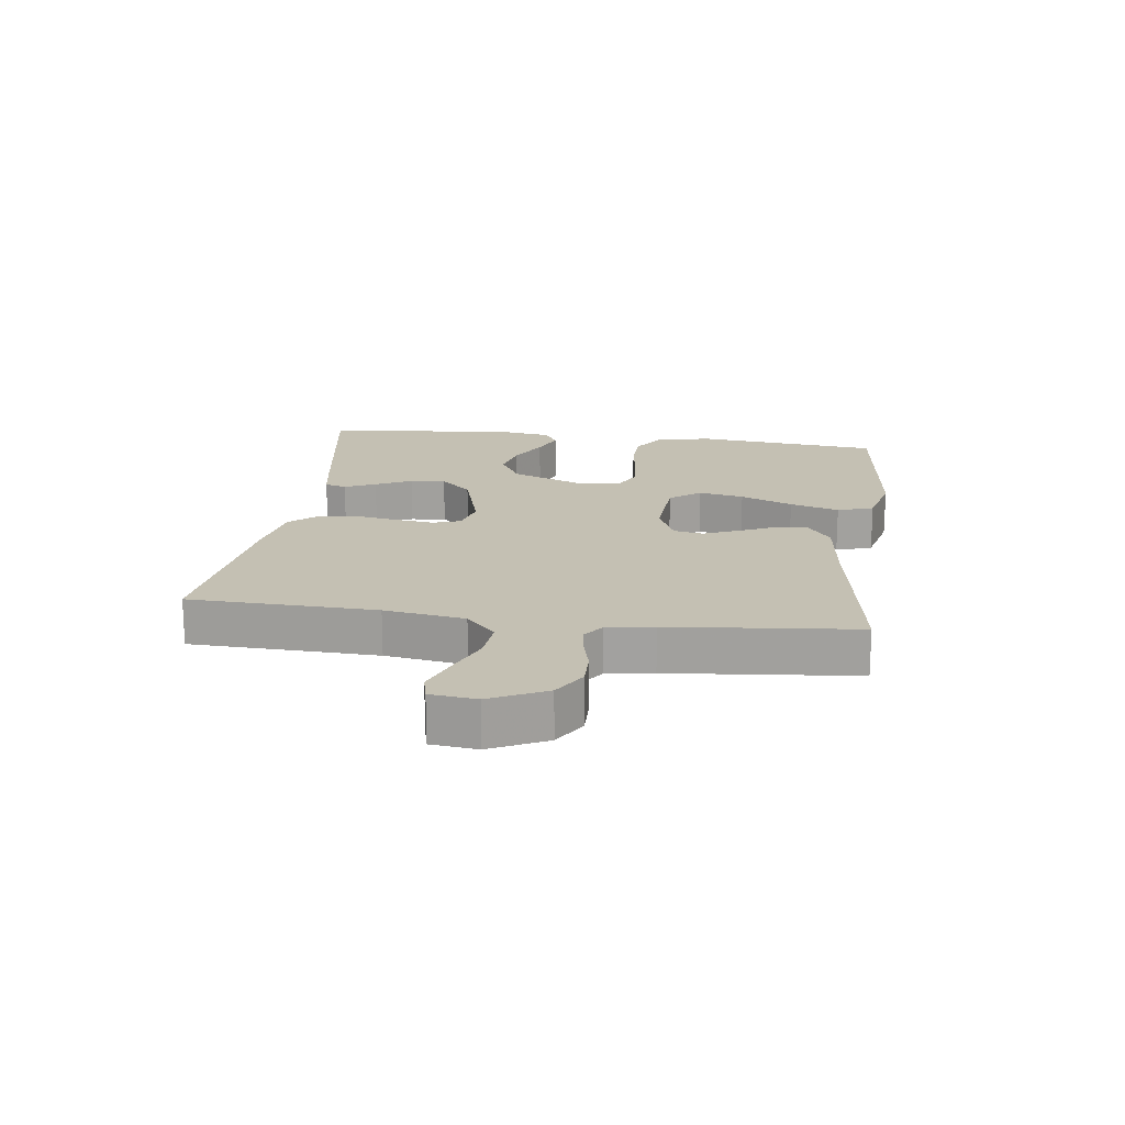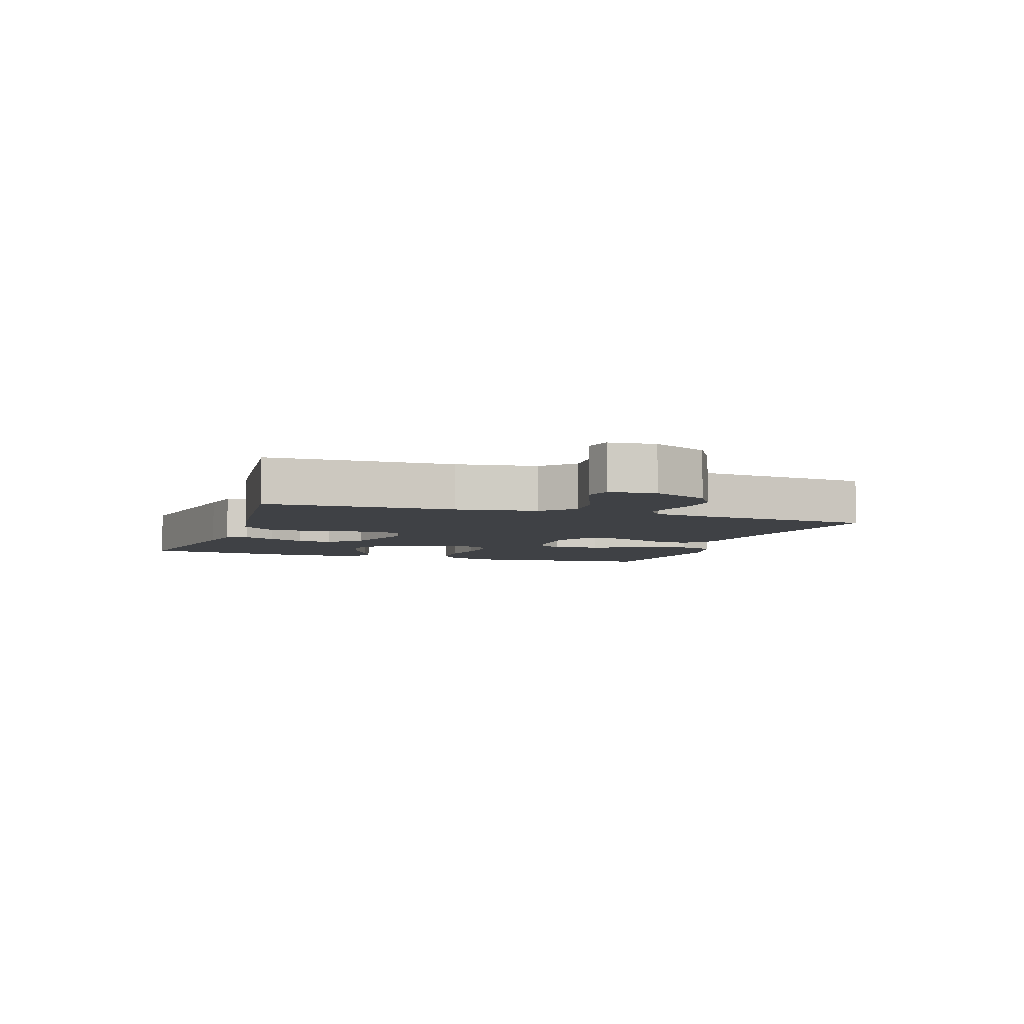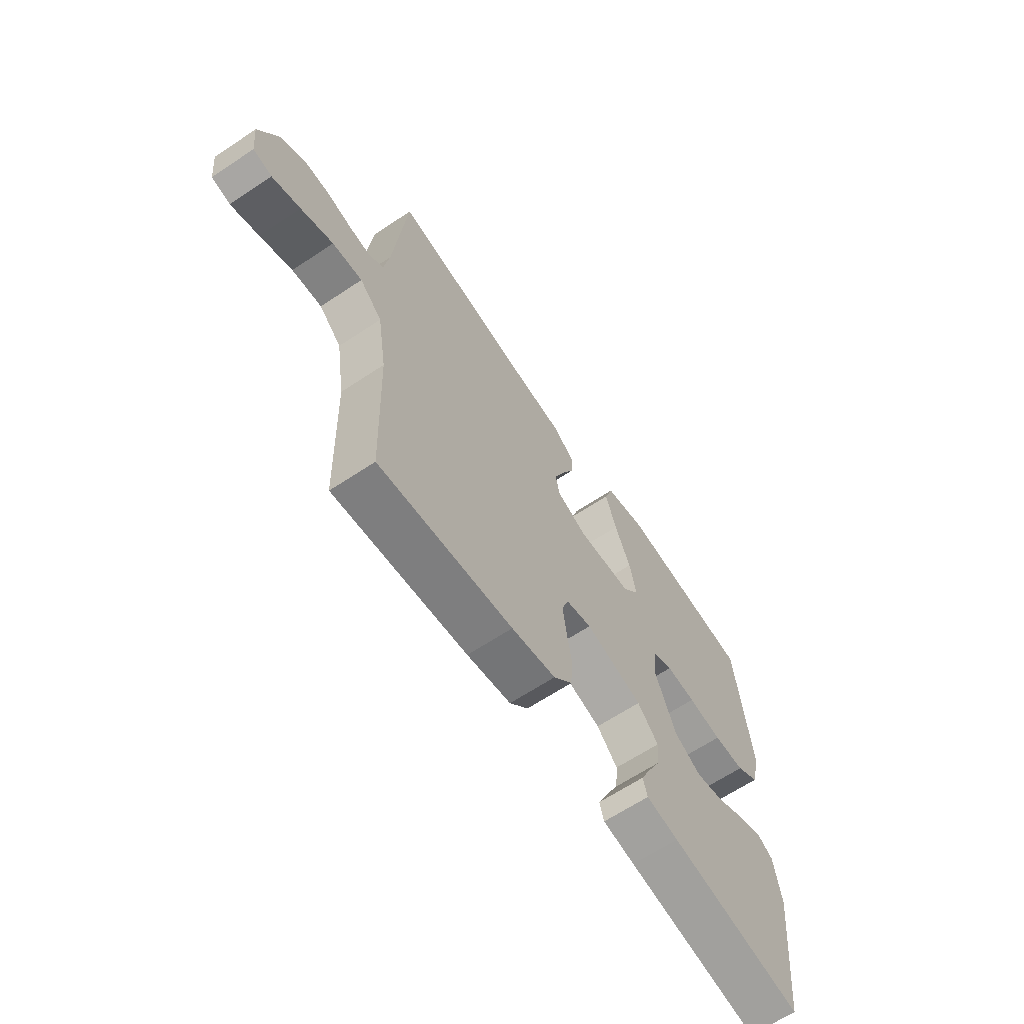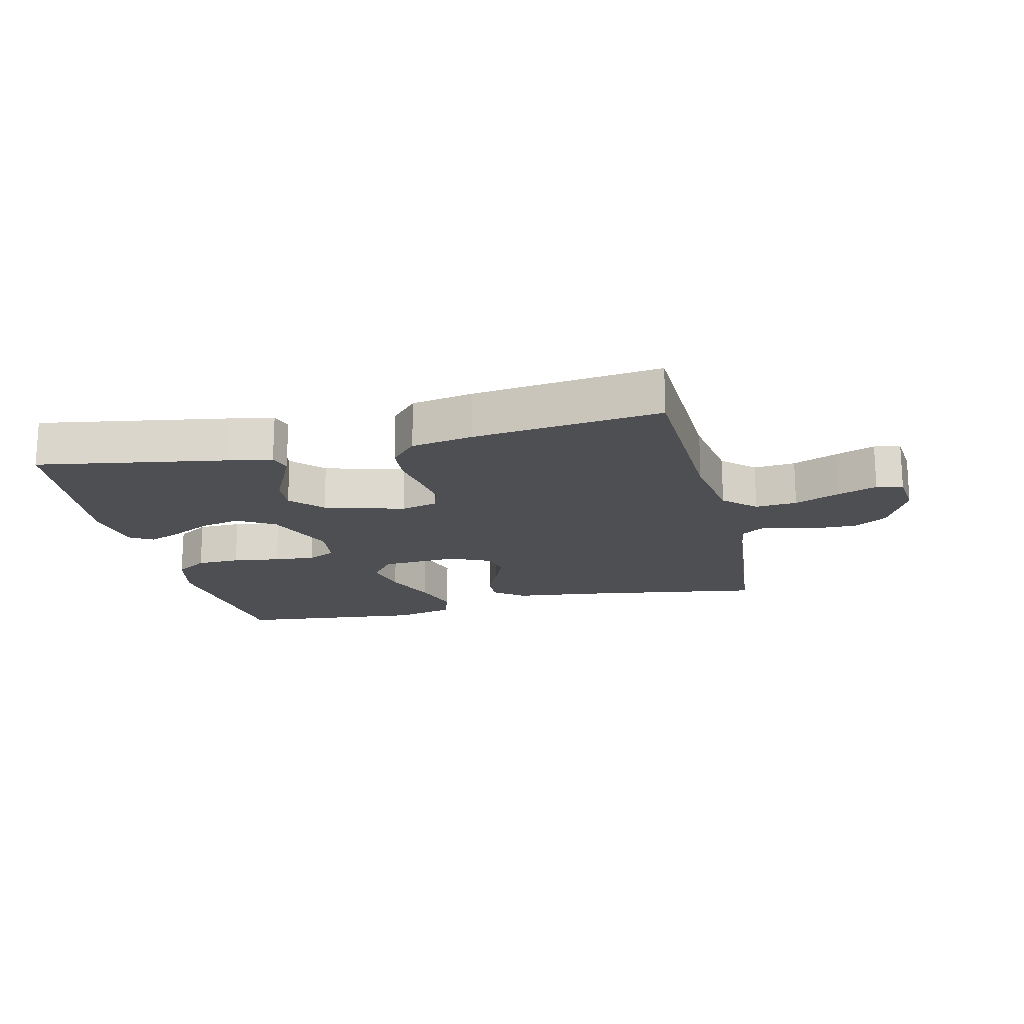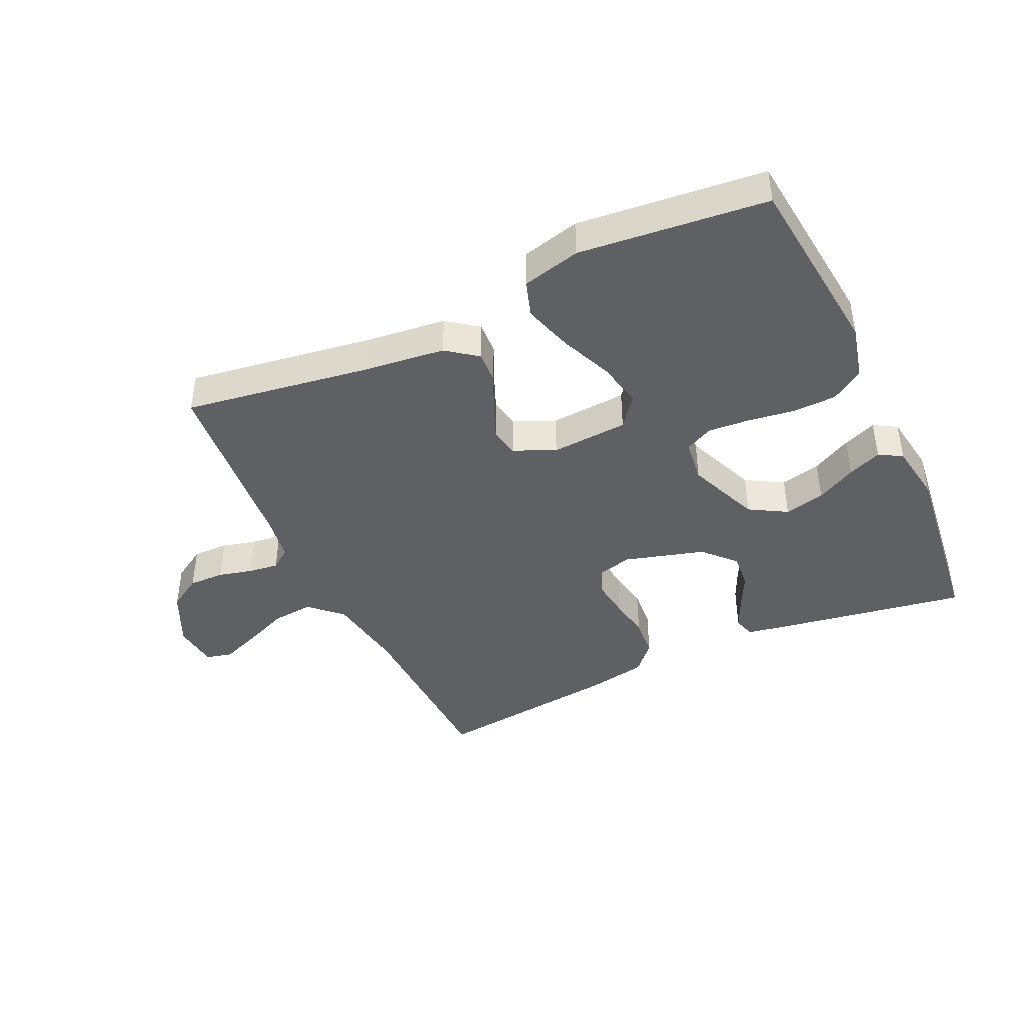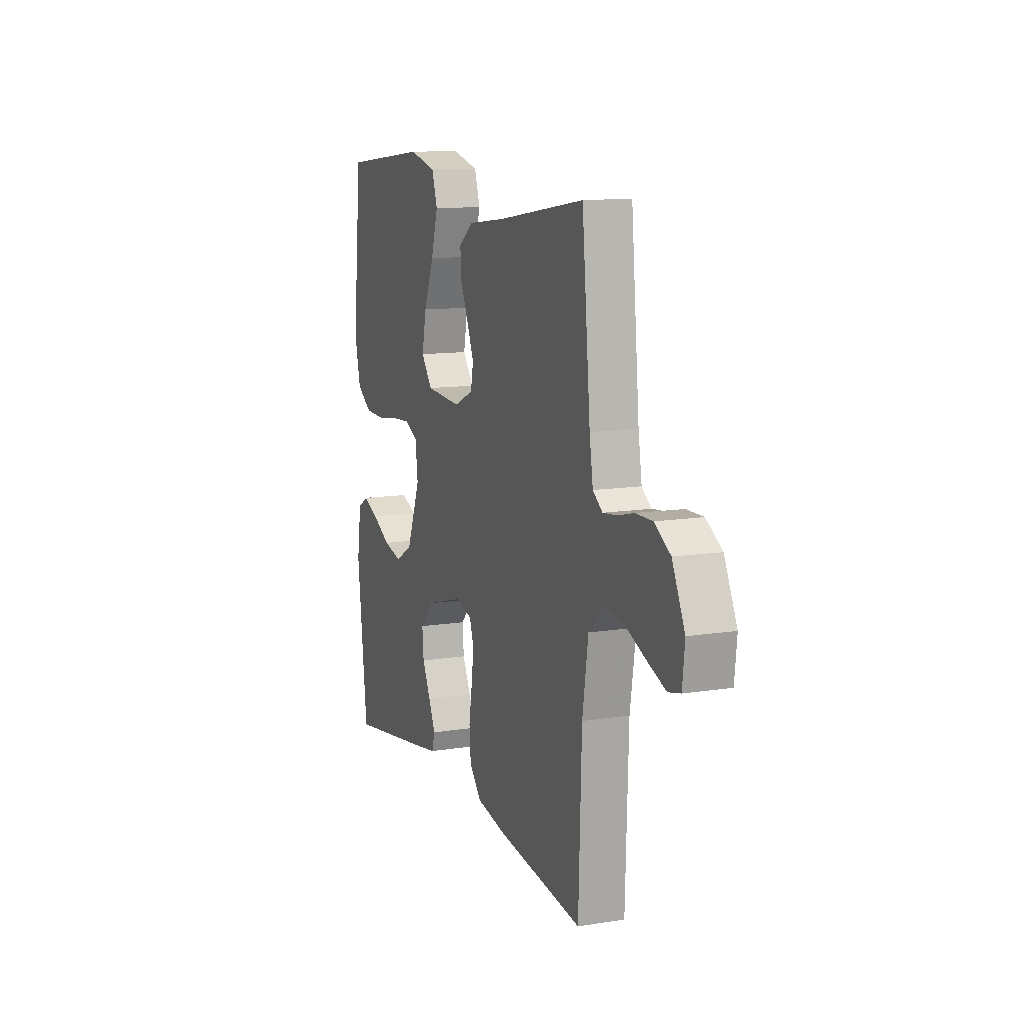
<metadata>
{"format":"obj","ext":"obj","renderer":"f3d","projection":"perspective","resolution":1024,"background":"white","views":[{"elev":18.0,"azim":-82.5,"up":"+Y"},{"elev":-5.4,"azim":-108.8,"up":"+Y"},{"elev":-64.7,"azim":-56.2,"up":"+Z"},{"elev":-17.8,"azim":-166.7,"up":"+Y"},{"elev":-42.5,"azim":25.1,"up":"+Y"},{"elev":11.9,"azim":-110.7,"up":"+Z"}]}
</metadata>
<code>
v 0.5 0.07 -0.5
v 0.2 0.07 -0.45
v 0.128 0.07 -0.437
v 0.118 0.07 -0.402
v 0.141 0.07 -0.352
v 0.17 0.07 -0.294
v 0.175 0.07 -0.237
v 0.128 0.07 -0.187
v 0 0.07 -0.15
v -0.058 0.07 -0.165
v -0.073 0.07 -0.209
v -0.065 0.07 -0.271
v -0.054 0.07 -0.338
v -0.059 0.07 -0.401
v -0.101 0.07 -0.447
v -0.2 0.07 -0.465
v -0.5 0.07 -0.5
v -0.51 0.07 -0.2
v -0.53 0.07 -0.071
v -0.58 0.07 -0.024
v -0.647 0.07 -0.03
v -0.719 0.07 -0.06
v -0.782 0.07 -0.084
v -0.824 0.07 -0.074
v -0.832 0.07 0
v -0.789 0.07 0.089
v -0.735 0.07 0.122
v -0.677 0.07 0.121
v -0.622 0.07 0.107
v -0.574 0.07 0.101
v -0.541 0.07 0.125
v -0.529 0.07 0.2
v -0.5 0.07 0.5
v -0.2 0.07 0.454
v -0.071 0.07 0.439
v -0.022 0.07 0.402
v -0.025 0.07 0.35
v -0.052 0.07 0.292
v -0.076 0.07 0.234
v -0.067 0.07 0.187
v 0 0.07 0.157
v 0.123 0.07 0.165
v 0.161 0.07 0.214
v 0.146 0.07 0.287
v 0.111 0.07 0.371
v 0.087 0.07 0.45
v 0.106 0.07 0.508
v 0.2 0.07 0.531
v 0.5 0.07 0.5
v 0.532 0.07 0.2
v 0.511 0.07 0.112
v 0.459 0.07 0.078
v 0.389 0.07 0.076
v 0.313 0.07 0.087
v 0.247 0.07 0.092
v 0.202 0.07 0.07
v 0.193 0.07 0
v 0.24 0.07 -0.117
v 0.3 0.07 -0.152
v 0.365 0.07 -0.137
v 0.429 0.07 -0.103
v 0.483 0.07 -0.081
v 0.52 0.07 -0.103
v 0.535 0.07 -0.2
v 0.5 0 -0.5
v 0.2 0 -0.45
v 0.128 0 -0.437
v 0.118 0 -0.402
v 0.141 0 -0.352
v 0.17 0 -0.294
v 0.175 0 -0.237
v 0.128 0 -0.187
v 0 0 -0.15
v -0.058 0 -0.165
v -0.073 0 -0.209
v -0.065 0 -0.271
v -0.054 0 -0.338
v -0.059 0 -0.401
v -0.101 0 -0.447
v -0.2 0 -0.465
v -0.5 0 -0.5
v -0.51 0 -0.2
v -0.53 0 -0.071
v -0.58 0 -0.024
v -0.647 0 -0.03
v -0.719 0 -0.06
v -0.782 0 -0.084
v -0.824 0 -0.074
v -0.832 0 0
v -0.789 0 0.089
v -0.735 0 0.122
v -0.677 0 0.121
v -0.622 0 0.107
v -0.574 0 0.101
v -0.541 0 0.125
v -0.529 0 0.2
v -0.5 0 0.5
v -0.2 0 0.454
v -0.071 0 0.439
v -0.022 0 0.402
v -0.025 0 0.35
v -0.052 0 0.292
v -0.076 0 0.234
v -0.067 0 0.187
v 0 0 0.157
v 0.123 0 0.165
v 0.161 0 0.214
v 0.146 0 0.287
v 0.111 0 0.371
v 0.087 0 0.45
v 0.106 0 0.508
v 0.2 0 0.531
v 0.5 0 0.5
v 0.532 0 0.2
v 0.511 0 0.112
v 0.459 0 0.078
v 0.389 0 0.076
v 0.313 0 0.087
v 0.247 0 0.092
v 0.202 0 0.07
v 0.193 0 0
v 0.24 0 -0.117
v 0.3 0 -0.152
v 0.365 0 -0.137
v 0.429 0 -0.103
v 0.483 0 -0.081
v 0.52 0 -0.103
v 0.535 0 -0.2
f 60 61 62 63
f 59 60 63 64
f 51 52 53 54
f 51 54 55
f 50 51 55
f 49 50 55
f 48 49 55 56
f 44 45 46 47
f 43 44 47 48
f 35 36 37 38
f 34 35 38 39
f 32 33 34 39
f 31 32 39 40
f 26 27 28 29
f 26 29 30
f 25 26 30
f 24 25 30
f 21 22 23 24
f 21 24 30
f 20 21 30 31
f 15 16 17 18
f 15 18 19
f 12 13 14 15
f 11 12 15 19
f 10 11 19 20
f 3 4 5 6
f 1 2 3 6
f 59 64 1 6
f 58 59 6 7
f 57 58 7 8
f 43 48 56 57
f 42 43 57 8
f 41 42 8 9
f 20 31 40 41
f 9 10 20 41
f 127 126 125 124
f 128 127 124 123
f 118 117 116 115
f 119 118 115
f 119 115 114
f 119 114 113
f 120 119 113 112
f 111 110 109 108
f 112 111 108 107
f 102 101 100 99
f 103 102 99 98
f 103 98 97 96
f 104 103 96 95
f 93 92 91 90
f 94 93 90
f 94 90 89
f 94 89 88
f 88 87 86 85
f 94 88 85
f 95 94 85 84
f 82 81 80 79
f 83 82 79
f 79 78 77 76
f 83 79 76 75
f 84 83 75 74
f 70 69 68 67
f 70 67 66 65
f 70 65 128 123
f 71 70 123 122
f 72 71 122 121
f 121 120 112 107
f 72 121 107 106
f 73 72 106 105
f 105 104 95 84
f 105 84 74 73
f 1 65 66 2
f 2 66 67 3
f 3 67 68 4
f 4 68 69 5
f 5 69 70 6
f 6 70 71 7
f 7 71 72 8
f 8 72 73 9
f 9 73 74 10
f 10 74 75 11
f 11 75 76 12
f 12 76 77 13
f 13 77 78 14
f 14 78 79 15
f 15 79 80 16
f 16 80 81 17
f 17 81 82 18
f 18 82 83 19
f 19 83 84 20
f 20 84 85 21
f 21 85 86 22
f 22 86 87 23
f 23 87 88 24
f 24 88 89 25
f 25 89 90 26
f 26 90 91 27
f 27 91 92 28
f 28 92 93 29
f 29 93 94 30
f 30 94 95 31
f 31 95 96 32
f 32 96 97 33
f 33 97 98 34
f 34 98 99 35
f 35 99 100 36
f 36 100 101 37
f 37 101 102 38
f 38 102 103 39
f 39 103 104 40
f 40 104 105 41
f 41 105 106 42
f 42 106 107 43
f 43 107 108 44
f 44 108 109 45
f 45 109 110 46
f 46 110 111 47
f 47 111 112 48
f 48 112 113 49
f 49 113 114 50
f 50 114 115 51
f 51 115 116 52
f 52 116 117 53
f 53 117 118 54
f 54 118 119 55
f 55 119 120 56
f 56 120 121 57
f 57 121 122 58
f 58 122 123 59
f 59 123 124 60
f 60 124 125 61
f 61 125 126 62
f 62 126 127 63
f 63 127 128 64
f 64 128 65 1

</code>
